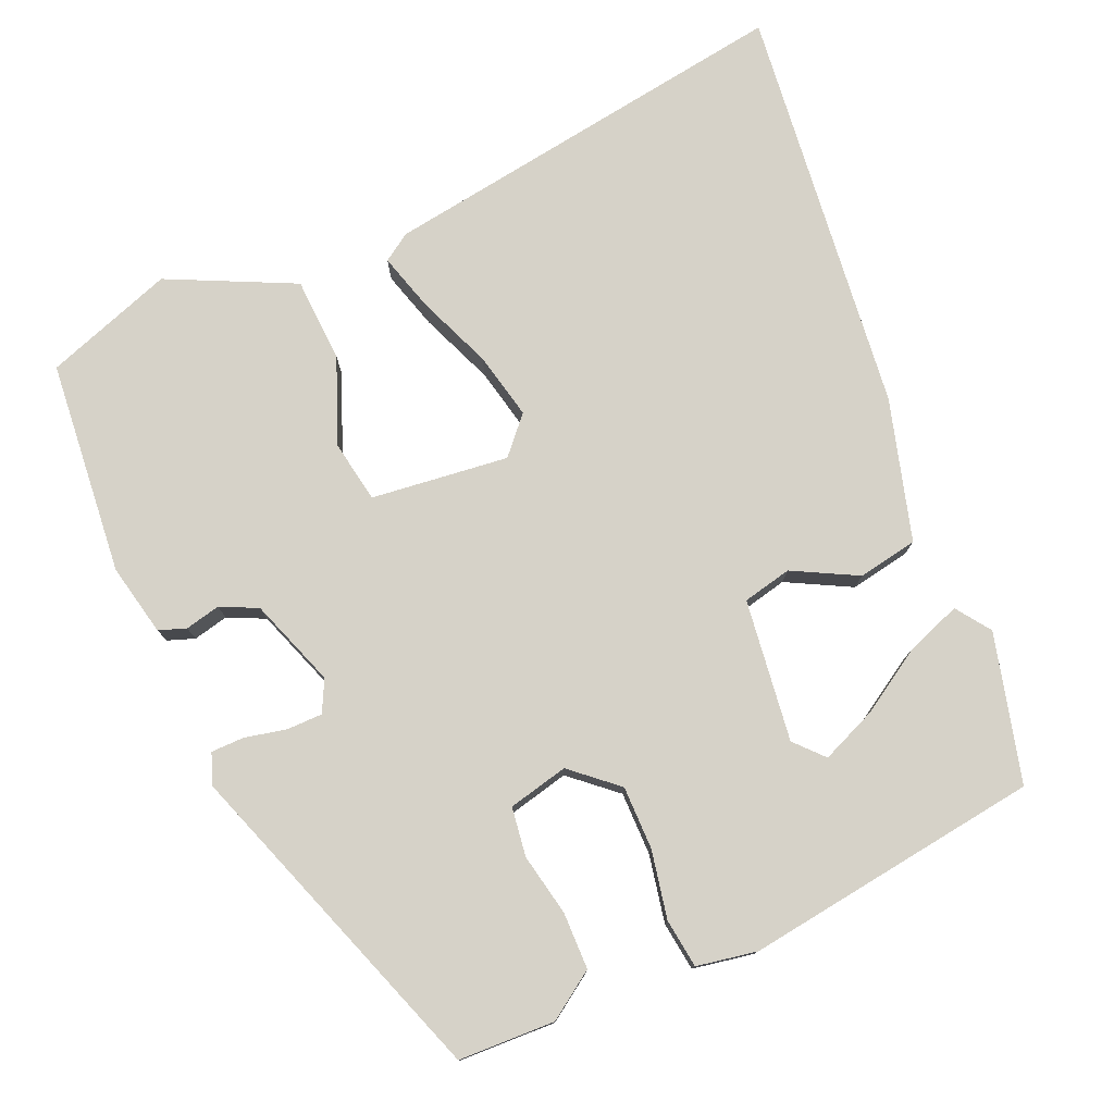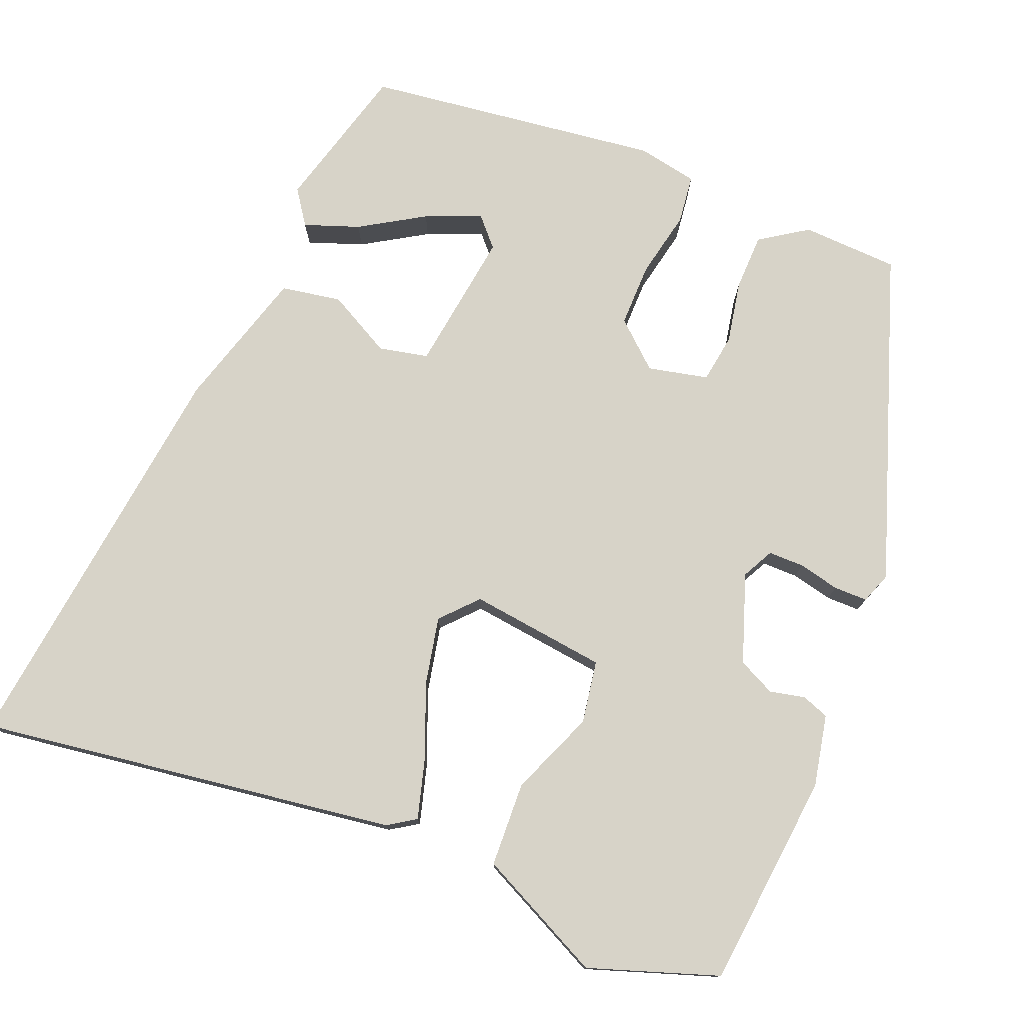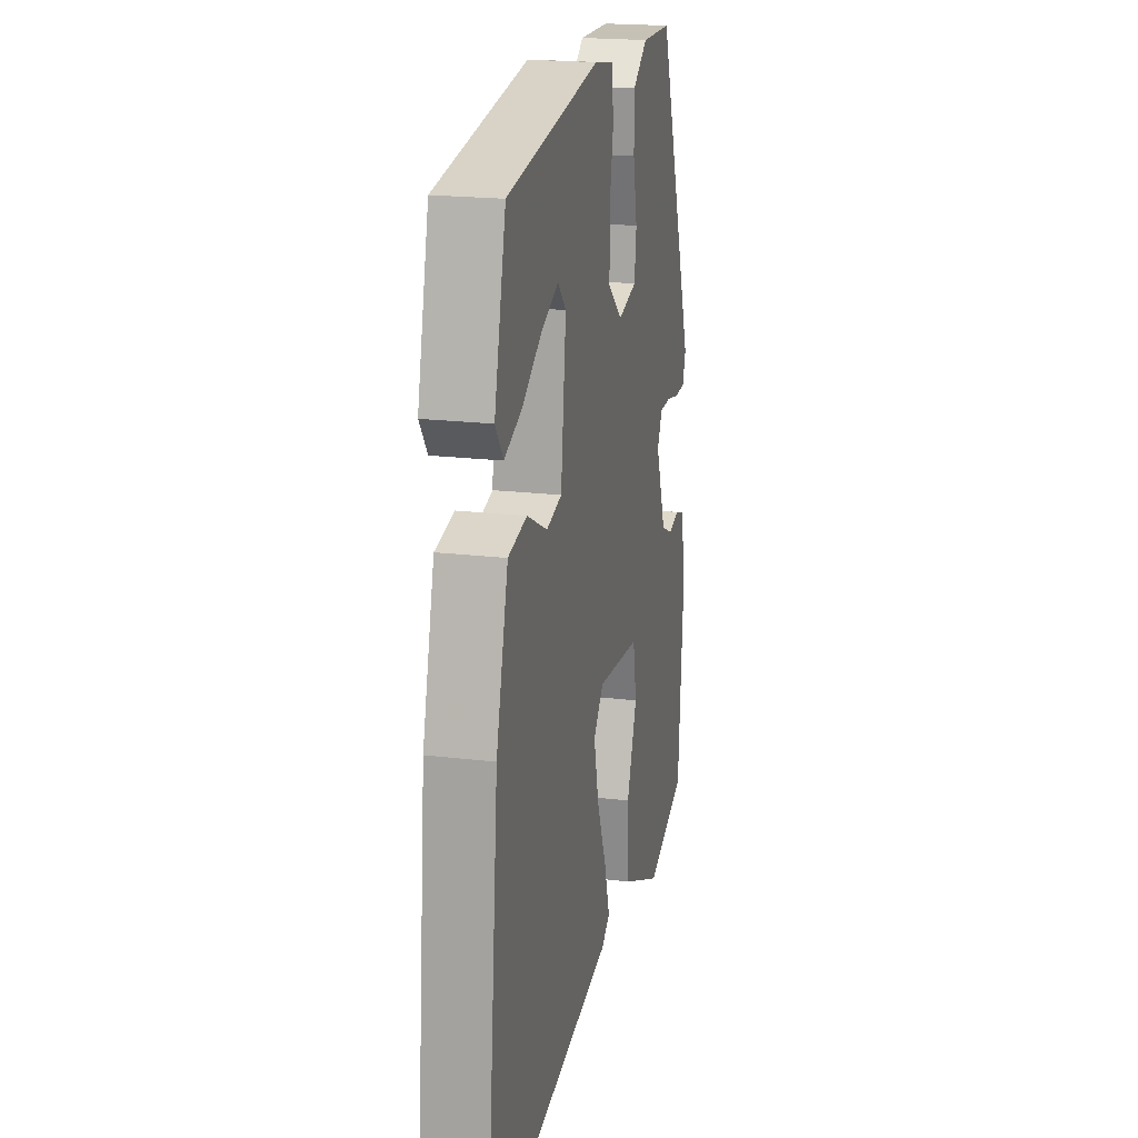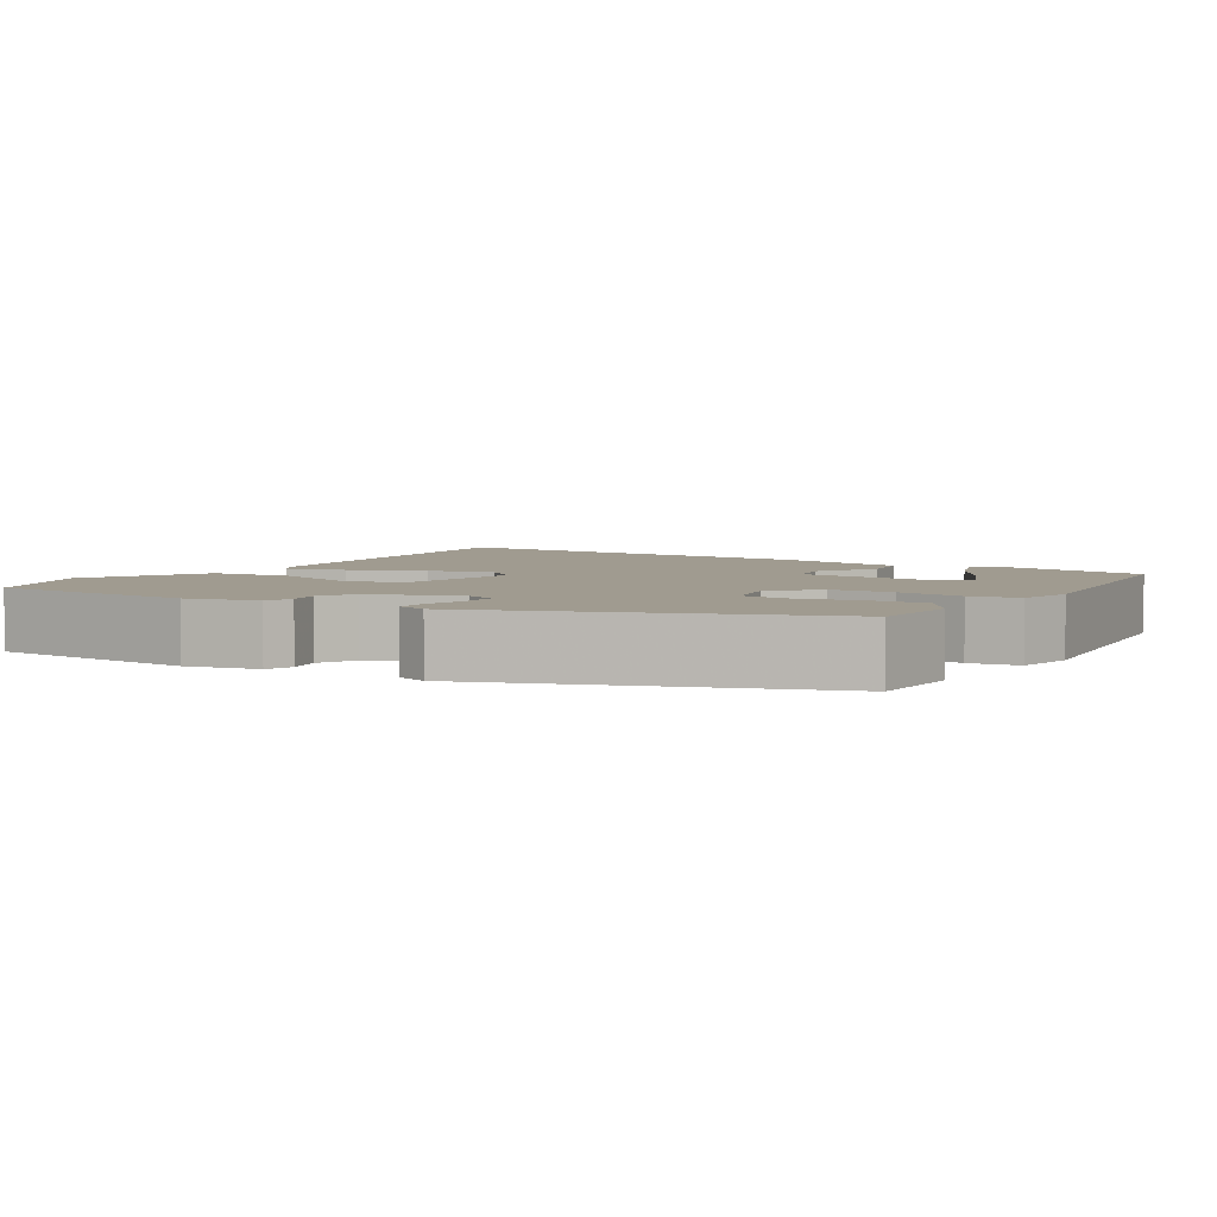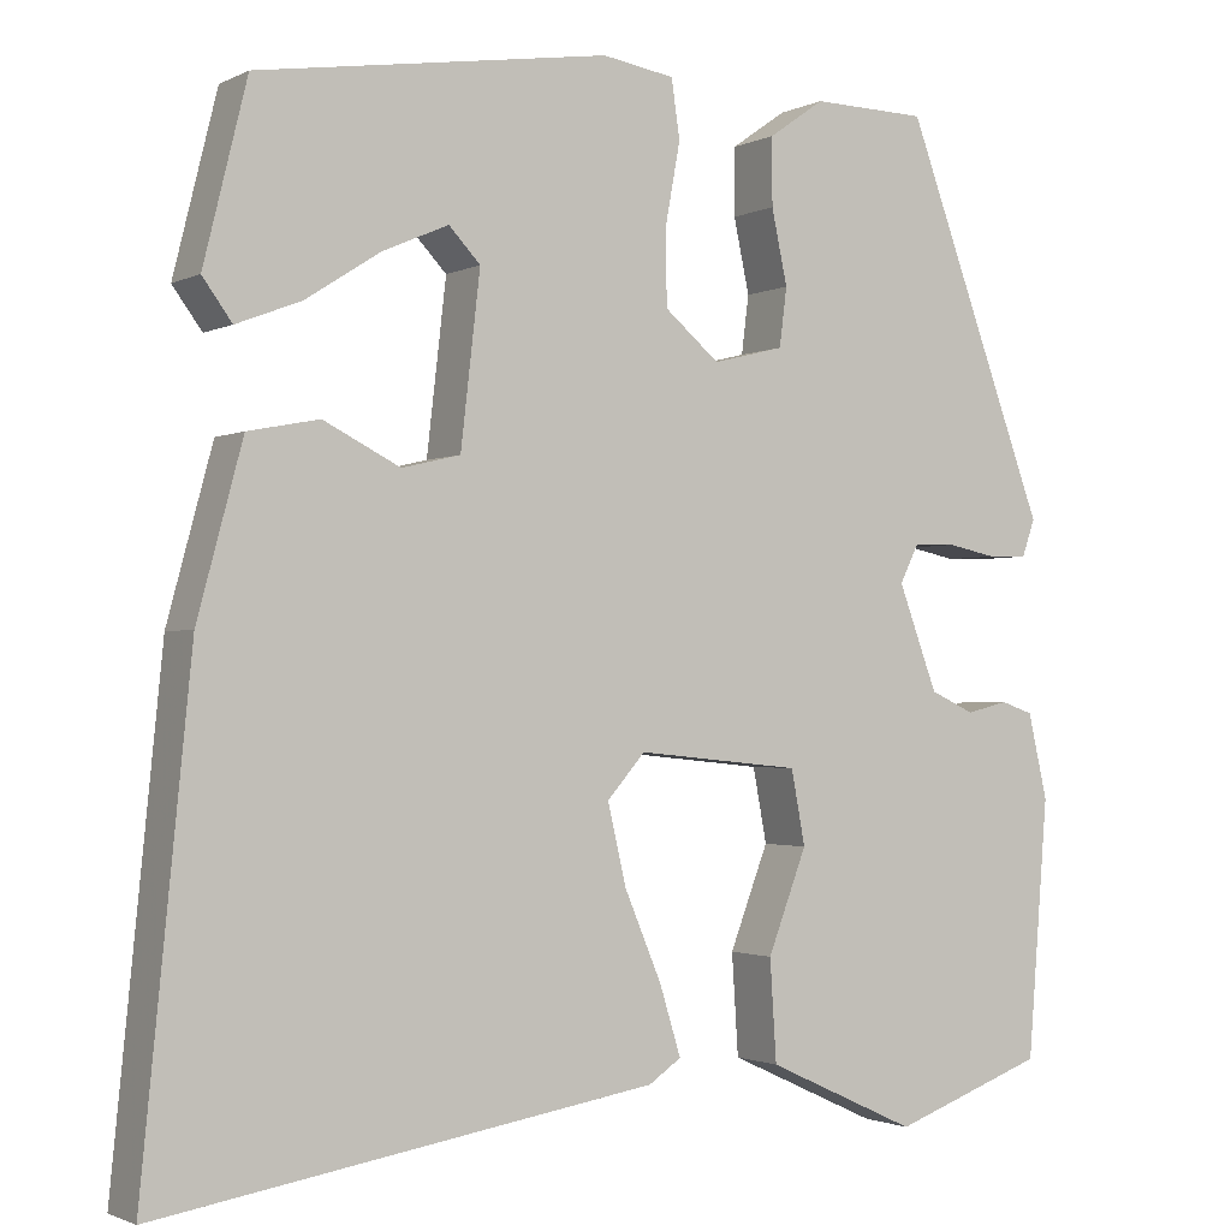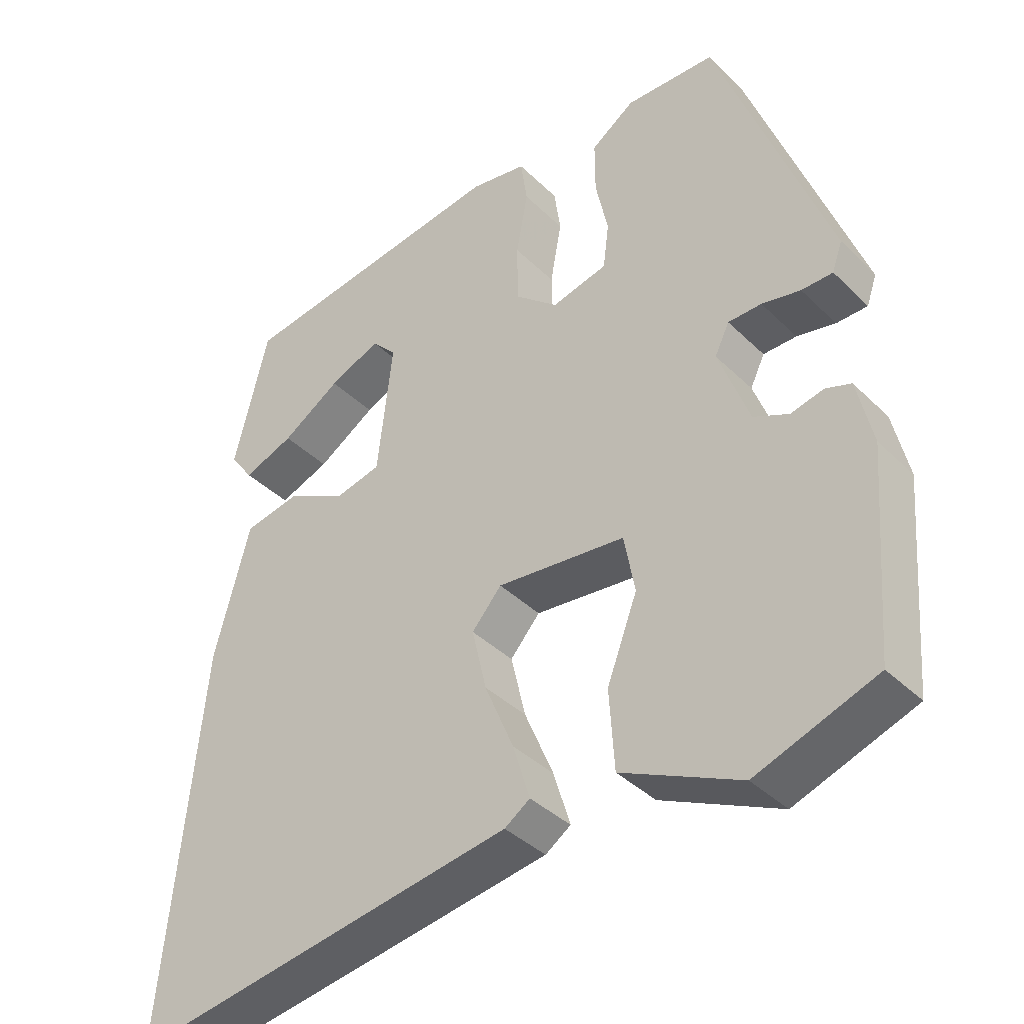
<metadata>
{"format":"obj","ext":"obj","renderer":"f3d","projection":"perspective","resolution":1024,"background":"white","views":[{"elev":77.5,"azim":-22.7,"up":"+Y"},{"elev":76.7,"azim":-156.7,"up":"+Y"},{"elev":20.0,"azim":102.5,"up":"+Z"},{"elev":4.2,"azim":-57.4,"up":"+Y"},{"elev":-1.6,"azim":148.9,"up":"+Z"},{"elev":-38.5,"azim":-140.5,"up":"+Z"}]}
</metadata>
<code>
v 0.41 0.07 0.472
v 0.457 0.07 0.281
v 0.425 0.07 0.237
v 0.355 0.07 0.264
v 0.274 0.07 0.316
v 0.203 0.07 0.347
v 0.169 0.07 0.311
v 0.19 0.07 0.128
v 0.253 0.07 0.113
v 0.336 0.07 0.155
v 0.413 0.07 0.14
v 0.462 0.07 -0.042
v 0.515 0.07 -0.572
v -0.022 0.07 -0.484
v -0.057 0.07 -0.46
v -0.034 0.07 -0.385
v 0.006 0.07 -0.29
v 0.026 0.07 -0.204
v -0.015 0.07 -0.157
v -0.192 0.07 -0.175
v -0.207 0.07 -0.255
v -0.165 0.07 -0.365
v -0.172 0.07 -0.474
v -0.335 0.07 -0.549
v -0.5 0.07 -0.489
v -0.522 0.07 -0.212
v -0.501 0.07 -0.12
v -0.466 0.07 -0.108
v -0.421 0.07 -0.119
v -0.373 0.07 -0.097
v -0.331 0.07 0.016
v -0.351 0.07 0.057
v -0.397 0.07 0.058
v -0.45 0.07 0.047
v -0.493 0.07 0.048
v -0.507 0.07 0.088
v -0.353 0.07 0.508
v -0.229 0.07 0.511
v -0.169 0.07 0.469
v -0.169 0.07 0.396
v -0.186 0.07 0.316
v -0.178 0.07 0.253
v -0.101 0.07 0.234
v -0.042 0.07 0.284
v -0.041 0.07 0.366
v -0.057 0.07 0.453
v -0.048 0.07 0.516
v 0.03 0.07 0.529
v 0.41 0 0.472
v 0.457 0 0.281
v 0.425 0 0.237
v 0.355 0 0.264
v 0.274 0 0.316
v 0.203 0 0.347
v 0.169 0 0.311
v 0.19 0 0.128
v 0.253 0 0.113
v 0.336 0 0.155
v 0.413 0 0.14
v 0.462 0 -0.042
v 0.515 0 -0.572
v -0.022 0 -0.484
v -0.057 0 -0.46
v -0.034 0 -0.385
v 0.006 0 -0.29
v 0.026 0 -0.204
v -0.015 0 -0.157
v -0.192 0 -0.175
v -0.207 0 -0.255
v -0.165 0 -0.365
v -0.172 0 -0.474
v -0.335 0 -0.549
v -0.5 0 -0.489
v -0.522 0 -0.212
v -0.501 0 -0.12
v -0.466 0 -0.108
v -0.421 0 -0.119
v -0.373 0 -0.097
v -0.331 0 0.016
v -0.351 0 0.057
v -0.397 0 0.058
v -0.45 0 0.047
v -0.493 0 0.048
v -0.507 0 0.088
v -0.353 0 0.508
v -0.229 0 0.511
v -0.169 0 0.469
v -0.169 0 0.396
v -0.186 0 0.316
v -0.178 0 0.253
v -0.101 0 0.234
v -0.042 0 0.284
v -0.041 0 0.366
v -0.057 0 0.453
v -0.048 0 0.516
v 0.03 0 0.529
f 47 48 1
f 46 47 1
f 45 46 1
f 44 45 1
f 43 44 1
f 39 40 41
f 38 39 41
f 37 38 41
f 36 37 41
f 35 36 41
f 34 35 41
f 33 34 41
f 32 33 41 42
f 31 32 42 43
f 27 28 29
f 26 27 29
f 25 26 29
f 24 25 29
f 23 24 29
f 22 23 29
f 21 22 29
f 20 21 29 30
f 30 31 43
f 20 30 43
f 19 20 43
f 15 16 17
f 14 15 17
f 13 14 17
f 12 13 17
f 11 12 17
f 10 11 17
f 9 10 17
f 8 9 17 18
f 18 19 43
f 8 18 43
f 7 8 43
f 3 4 5
f 2 3 5
f 1 2 5
f 1 5 6
f 43 1 6
f 6 7 43
f 49 96 95
f 49 95 94
f 49 94 93
f 49 93 92
f 49 92 91
f 89 88 87
f 89 87 86
f 89 86 85
f 89 85 84
f 89 84 83
f 89 83 82
f 89 82 81
f 90 89 81 80
f 91 90 80 79
f 77 76 75
f 77 75 74
f 77 74 73
f 77 73 72
f 77 72 71
f 77 71 70
f 77 70 69
f 78 77 69 68
f 91 79 78
f 91 78 68
f 91 68 67
f 65 64 63
f 65 63 62
f 65 62 61
f 65 61 60
f 65 60 59
f 65 59 58
f 65 58 57
f 66 65 57 56
f 91 67 66
f 91 66 56
f 91 56 55
f 53 52 51
f 53 51 50
f 53 50 49
f 54 53 49
f 54 49 91
f 91 55 54
f 1 49 50 2
f 2 50 51 3
f 3 51 52 4
f 4 52 53 5
f 5 53 54 6
f 6 54 55 7
f 7 55 56 8
f 8 56 57 9
f 9 57 58 10
f 10 58 59 11
f 11 59 60 12
f 12 60 61 13
f 13 61 62 14
f 14 62 63 15
f 15 63 64 16
f 16 64 65 17
f 17 65 66 18
f 18 66 67 19
f 19 67 68 20
f 20 68 69 21
f 21 69 70 22
f 22 70 71 23
f 23 71 72 24
f 24 72 73 25
f 25 73 74 26
f 26 74 75 27
f 27 75 76 28
f 28 76 77 29
f 29 77 78 30
f 30 78 79 31
f 31 79 80 32
f 32 80 81 33
f 33 81 82 34
f 34 82 83 35
f 35 83 84 36
f 36 84 85 37
f 37 85 86 38
f 38 86 87 39
f 39 87 88 40
f 40 88 89 41
f 41 89 90 42
f 42 90 91 43
f 43 91 92 44
f 44 92 93 45
f 45 93 94 46
f 46 94 95 47
f 47 95 96 48
f 48 96 49 1

</code>
